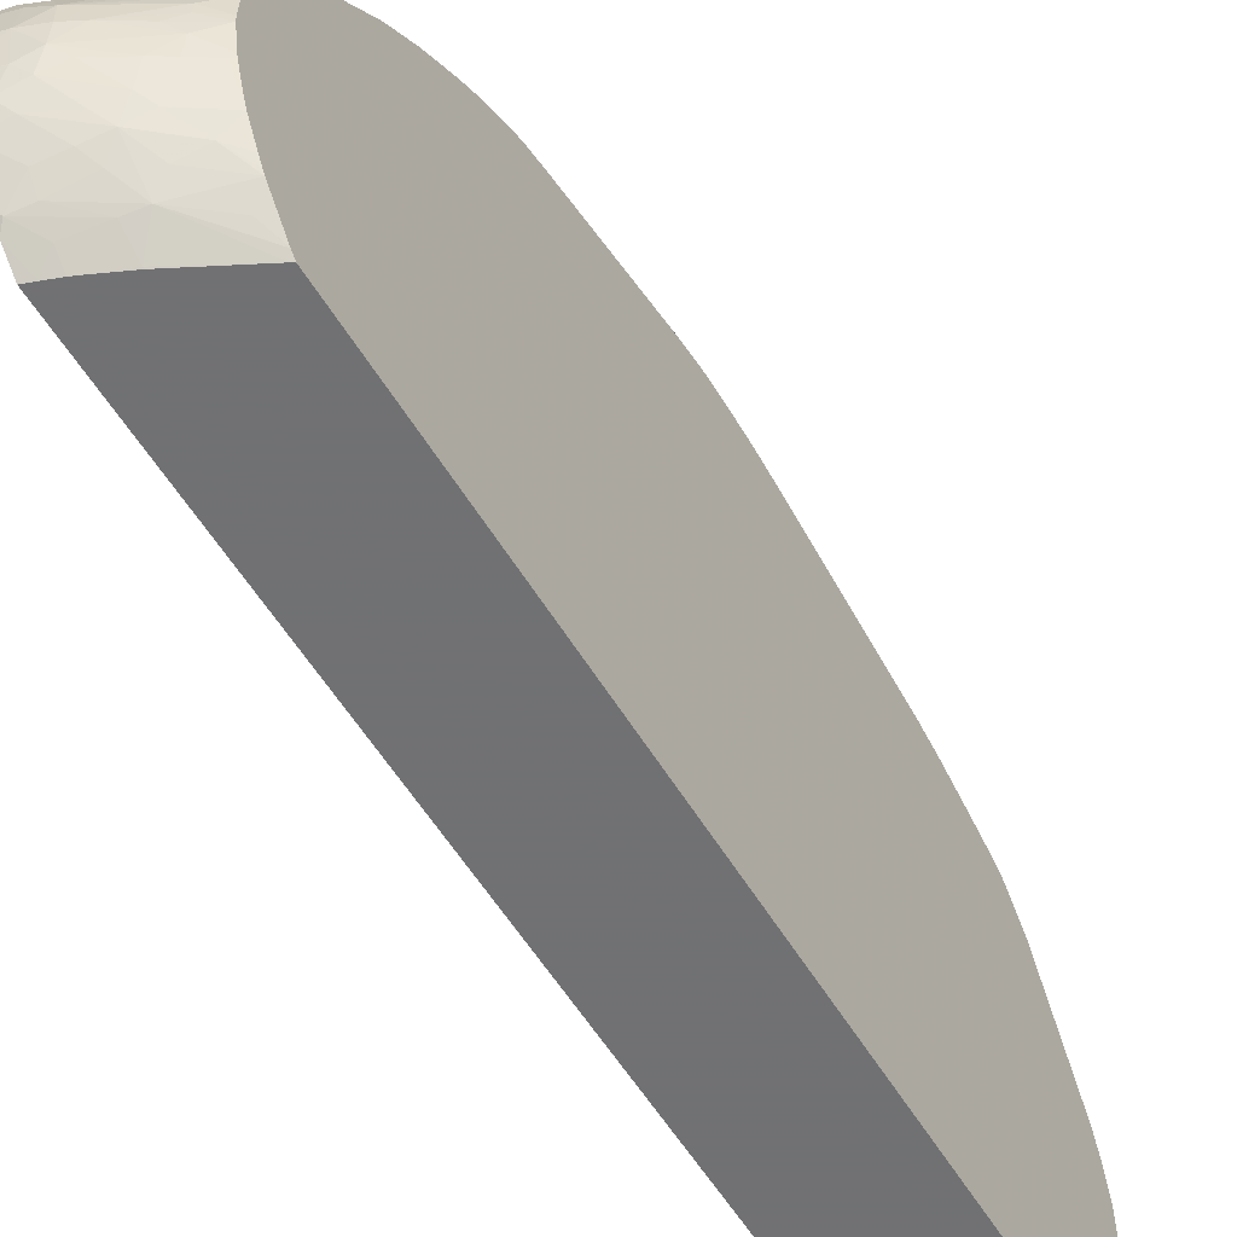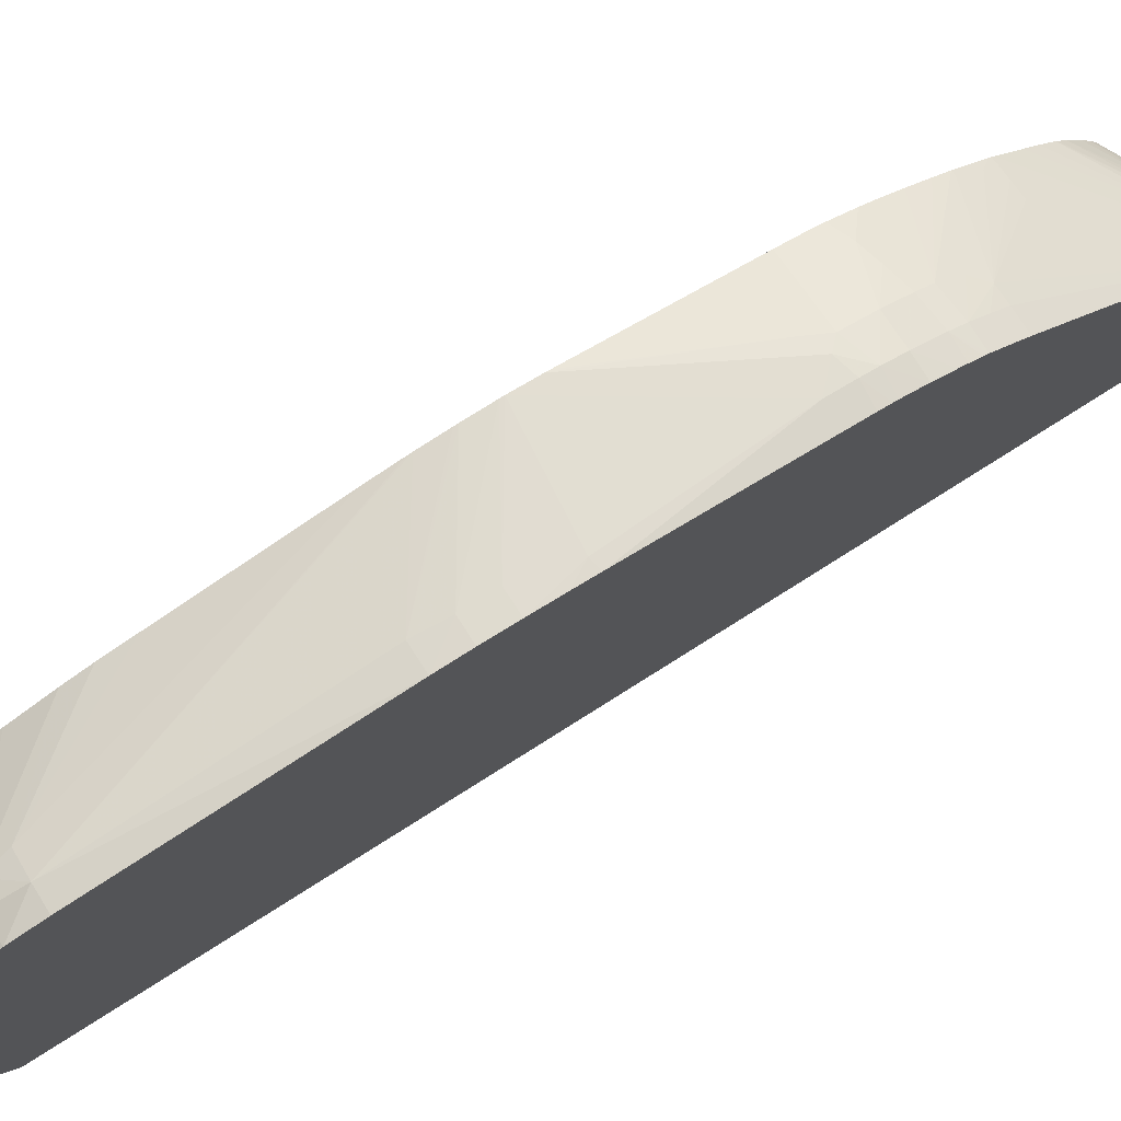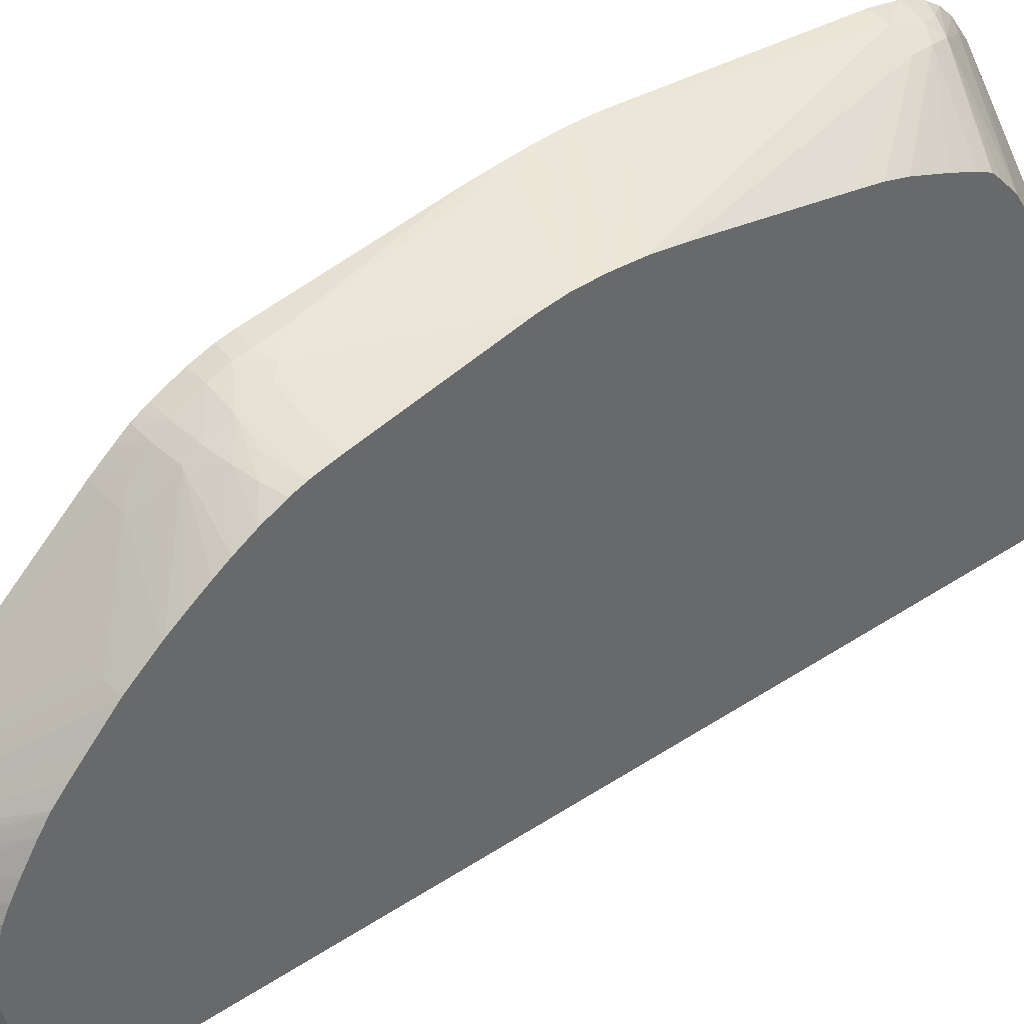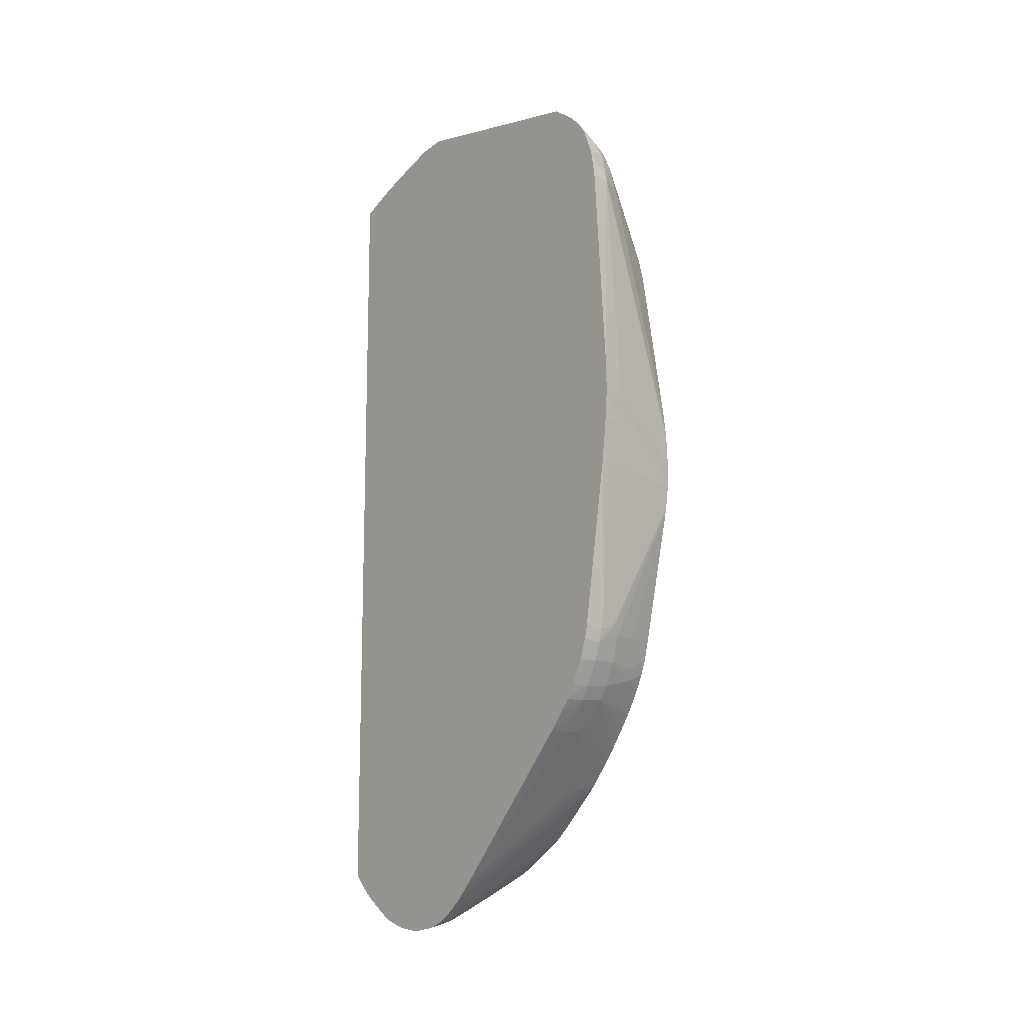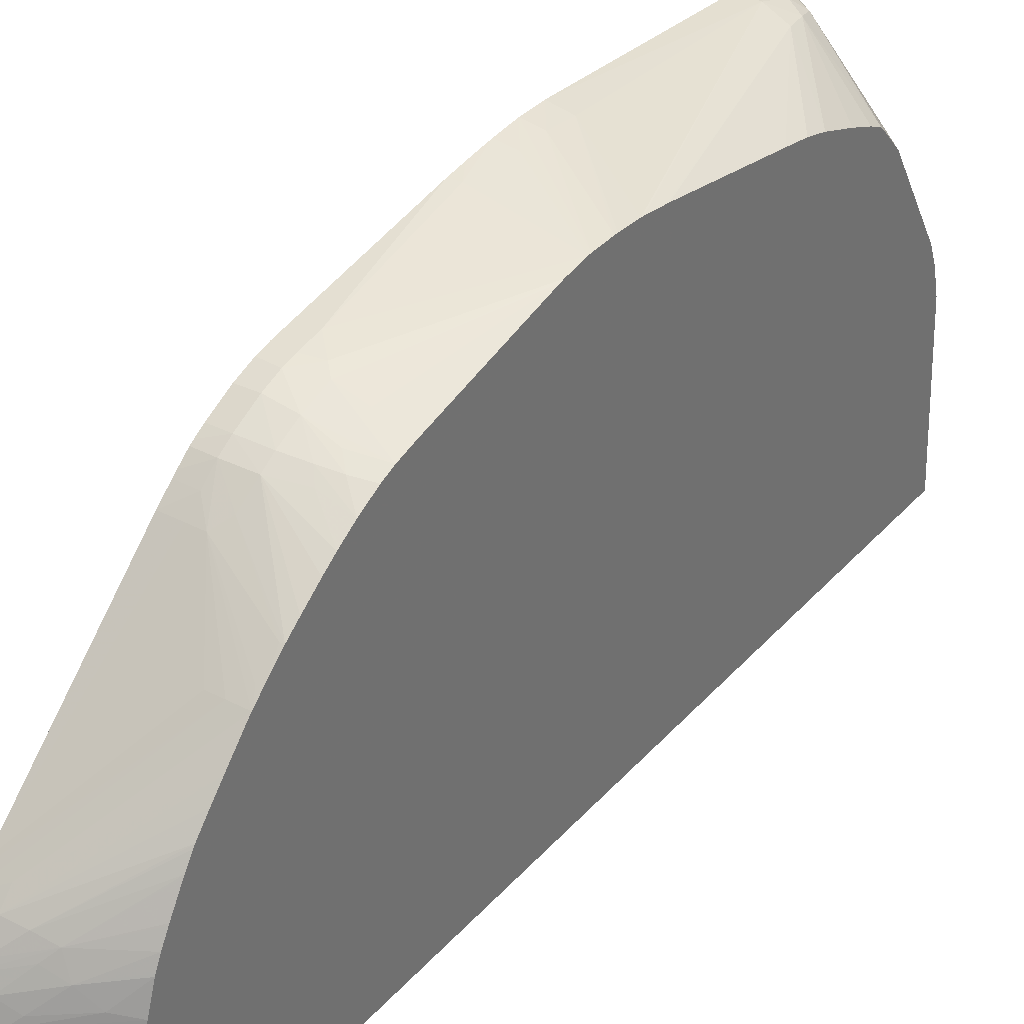
<metadata>
{"format":"obj","ext":"obj","renderer":"f3d","projection":"perspective","resolution":1024,"background":"white","views":[{"elev":-55.3,"azim":30.4,"up":"+Z"},{"elev":78.4,"azim":-122.2,"up":"+Z"},{"elev":40.9,"azim":51.2,"up":"+Z"},{"elev":-12.6,"azim":-39.2,"up":"+Y"},{"elev":35.1,"azim":35.1,"up":"+Z"}]}
</metadata>
<code>
v 0.004997 0.0006595 0.008356
v 0.005957 0.0006595 0.008206
v 0.004997 0.001986 0.008348
v 0.004997 -0.0006622 0.008258
v 0.005957 -0.0006622 0.008142
v 0.0101 -0.003142 0.007384
v 0.00607 0.001994 0.008148
v 0.0101 -0.001988 0.007397
v 0.005957 0.01257 0.007499
v 0.004997 0.01257 0.007617
v 0.004997 -0.001962 0.008111
v 0.005491 -0.002808 0.007969
v 0.005942 -0.001896 0.008017
v 0.0101 -0.00331 0.007374
v 0.0101 -0.001816 0.007391
v 0.0101 -0.0006622 0.007328
v 0.007036 0.01257 0.006958
v 0.006834 0.01363 0.006814
v 0.006065 0.014 0.007079
v 0.004997 0.01392 0.00738
v 0.0101 -0.0004947 0.007312
v 0.0101 0.0006595 0.007147
v 0.004997 -0.0029 0.00799
v 0.005957 -0.009927 0.006895
v 0.0101 -0.00446 0.007208
v 0.0101 0.00729 0.005997
v 0.0101 0.008603 0.005759
v 0.0101 0.009669 0.00547
v 0.0101 0.0008313 0.007122
v 0.0101 0.01139 0.004846
v 0.0101 0.01262 0.004353
v 0.0101 0.01329 0.004018
v 0.006579 0.01451 0.006579
v 0.005696 0.01485 0.006825
v 0.004997 0.01512 0.006891
v 0.004997 -0.01094 0.0067
v 0.005957 -0.01102 0.006716
v 0.006832 -0.0108 0.006667
v 0.007714 -0.01029 0.006565
v 0.0101 -0.004632 0.00717
v 0.0101 0.0137 0.003595
v 0.0101 0.01456 0.002642
v 0.005581 0.01614 0.005585
v 0.004997 0.01637 0.005845
v 0.004997 0.01578 0.00644
v 0.00502 0.01574 0.006467
v 0.004997 0.01571 0.006492
v 0.004997 -0.01142 0.006592
v 0.005957 -0.01168 0.006565
v 0.007276 -0.01125 0.006469
v 0.008604 -0.01125 0.006099
v 0.0101 -0.01108 0.005695
v 0.0101 0.01744 -0.002233
v 0.004997 0.01719 0.004634
v 0.004997 -0.01161 0.00655
v 0.004997 -0.01257 0.006211
v 0.005957 -0.01257 0.006248
v 0.007281 -0.01257 0.006063
v 0.0101 -0.01221 0.005402
v 0.0101 -0.01213 0.005424
v 0.0101 -0.01125 0.005655
v 0.0101 0.01786 -0.003308
v 0.0101 0.01818 -0.004632
v 0.008276 0.01862 -0.005031
v 0.007222 0.01871 -0.004607
v 0.005957 0.01914 -0.005955
v 0.004997 0.01919 -0.005955
v 0.004997 -0.01346 0.005784
v 0.005957 -0.01381 0.005641
v 0.007281 -0.01368 0.005547
v 0.00835 -0.01343 0.005408
v 0.009232 -0.01321 0.005285
v 0.008716 -0.01269 0.00563
v 0.0101 -0.01288 0.005154
v 0.0101 0.01859 -0.0129
v 0.007281 0.01888 -0.005955
v 0.009928 0.01862 -0.0129
v 0.004997 0.019 -0.007309
v 0.004997 -0.01379 0.005616
v 0.004997 -0.01428 0.005343
v 0.004997 -0.01446 0.005231
v 0.005957 -0.01447 0.005235
v 0.007281 -0.01434 0.005152
v 0.008716 -0.01388 0.005039
v 0.0101 -0.01391 0.00464
v 0.0101 -0.02037 -0.0129
v 0.009349 0.01852 -0.0129
v 0.008762 0.01839 -0.0129
v 0.006522 0.01769 -0.0129
v 0.004997 0.01867 -0.008312
v 0.004997 -0.01502 0.004792
v 0.004997 -0.01522 0.004621
v 0.005957 -0.01522 0.004613
v 0.00668 -0.0159 0.003982
v 0.007185 -0.0153 0.004392
v 0.0101 -0.01543 0.003681
v 0.0101 -0.01478 0.004122
v 0.0101 -0.01703 0.002511
v 0.0101 -0.01637 0.003011
v 0.0101 -0.02043 -0.01284
v 0.009977 -0.02044 -0.0129
v 0.004997 0.01745 -0.01165
v 0.004997 0.01799 -0.01029
v 0.004997 0.01812 -0.009927
v 0.004997 0.01688 -0.0129
v 0.004997 -0.01574 0.004186
v 0.004997 -0.01594 0.004022
v 0.005957 -0.01592 0.00401
v 0.008604 -0.01857 0.001361
v 0.009294 -0.01854 0.001325
v 0.0101 -0.01848 0.001271
v 0.009812 -0.01797 0.001756
v 0.009928 -0.01705 0.002524
v 0.004997 -0.02335 -0.002747
v 0.0101 -0.01791 0.001758
v 0.0101 -0.0206 -0.01269
v 0.007384 -0.02183 -0.01286
v 0.007438 -0.02176 -0.0129
v 0.0101 -0.02061 -0.01268
v 0.008006 -0.02254 -0.01195
v 0.004997 -0.02277 -0.0129
v 0.004997 -0.02353 -0.002919
v 0.004997 -0.02403 -0.0034
v 0.0101 -0.01836 0.001371
v 0.005957 -0.02347 -0.003
v 0.0101 -0.01859 0.001157
v 0.006163 -0.02234 -0.0129
v 0.007089 -0.02192 -0.0129
v 0.007358 -0.0218 -0.0129
v 0.007281 -0.02271 -0.01212
v 0.0101 -0.02062 -0.01267
v 0.009649 -0.02138 -0.01213
v 0.00851 -0.02282 -0.01121
v 0.007803 -0.02376 -0.01047
v 0.00733 -0.02343 -0.01123
v 0.005957 -0.02365 -0.0117
v 0.0101 -0.02171 -0.01142
v 0.005061 -0.02275 -0.0129
v 0.004997 -0.02353 -0.01221
v 0.004997 -0.02421 -0.003581
v 0.005957 -0.0241 -0.003662
v 0.0101 -0.01969 1e-08
v 0.005957 -0.02299 -0.01238
v 0.005957 -0.02243 -0.0129
v 0.005219 -0.0238 -0.01188
v 0.0101 -0.02069 -0.01259
v 0.009435 -0.02261 -0.01073
v 0.008198 -0.02398 -0.009586
v 0.00733 -0.02421 -0.009987
v 0.005983 -0.02484 -0.00991
v 0.006921 -0.02395 -0.01077
v 0.008626 -0.02352 -0.009987
v 0.005957 -0.02414 -0.01103
v 0.0101 -0.02181 -0.01127
v 0.005411 -0.02263 -0.0129
v 0.004997 -0.02403 -0.01165
v 0.004997 -0.02469 -0.004147
v 0.005523 -0.02523 -0.005139
v 0.005962 -0.02479 -0.004671
v 0.006874 -0.02393 -0.003837
v 0.0101 -0.02096 -0.001404
v 0.0101 -0.02031 -0.00067
v 0.0101 -0.02257 -0.01002
v 0.0101 -0.02202 -0.01093
v 0.008458 -0.02413 -0.008604
v 0.007213 -0.02482 -0.008595
v 0.006441 -0.02508 -0.00903
v 0.0101 -0.02271 -0.009702
v 0.009121 -0.02373 -0.008604
v 0.005558 -0.02524 -0.009457
v 0.004997 -0.02512 -0.01002
v 0.004997 -0.02498 -0.01026
v 0.004997 -0.02428 -0.01129
v 0.004997 -0.02487 -0.004424
v 0.006406 -0.02506 -0.005528
v 0.007301 -0.02419 -0.004586
v 0.007755 -0.02374 -0.004114
v 0.004997 -0.02528 -0.005052
v 0.004997 -0.02551 -0.005622
v 0.004997 -0.02562 -0.005959
v 0.005962 -0.02537 -0.005965
v 0.0101 -0.02144 -0.002095
v 0.0101 -0.02105 -0.001519
v 0.009257 -0.02382 -0.007848
v 0.006726 -0.02521 -0.008148
v 0.005983 -0.02537 -0.008595
v 0.0101 -0.0231 -0.008604
v 0.009928 -0.02321 -0.008604
v 0.004997 -0.02564 -0.008602
v 0.004997 -0.02532 -0.009619
v 0.006762 -0.02522 -0.006411
v 0.007234 -0.02484 -0.005965
v 0.008236 -0.02398 -0.004996
v 0.0101 -0.02254 -0.003928
v 0.0101 -0.02219 -0.003304
v 0.0101 -0.02215 -0.003235
v 0.0101 -0.0215 -0.002181
v 0.004997 -0.02582 -0.00728
v 0.005957 -0.02557 -0.00728
v 0.008731 -0.02417 -0.007357
v 0.007468 -0.0249 -0.00728
v 0.0101 -0.02315 -0.008412
v 0.0101 -0.02335 -0.007341
v 0.006806 -0.02524 -0.00728
v 0.004997 -0.02569 -0.00824
v 0.009302 -0.02385 -0.006521
v 0.0101 -0.02332 -0.006015
v 0.0101 -0.02325 -0.005759
v 0.009119 -0.02375 -0.005639
v 0.0101 -0.02285 -0.004563
v 0.0101 -0.0228 -0.004463
v 0.009302 -0.02385 -0.006966
v 0.0101 -0.02336 -0.007064
f 109 122 110
f 110 122 123
f 117 127 128
f 110 123 111
f 112 115 113
f 111 123 125
f 112 124 115
f 109 114 122
f 111 124 112
f 111 125 126
f 98 113 115
f 101 120 117
f 101 119 120
f 101 116 119
f 101 117 118
f 100 116 101
f 95 113 98
f 94 114 109
f 94 112 113
f 117 128 129
f 94 108 114
f 94 113 95
f 107 114 108
f 117 129 118
f 130 136 145
f 117 130 127
f 134 148 149
f 134 149 150
f 94 111 112
f 133 147 134
f 133 137 147
f 132 146 137
f 131 146 132
f 130 145 143
f 127 143 144
f 127 130 143
f 125 142 126
f 125 141 142
f 125 140 141
f 123 140 125
f 121 138 139
f 120 137 133
f 120 132 137
f 120 136 130
f 120 135 136
f 120 134 135
f 120 133 134
f 119 132 120
f 119 131 132
f 117 120 130
f 94 110 111
f 75 86 101
f 93 108 94
f 75 105 89
f 75 121 105
f 75 138 121
f 75 155 138
f 75 144 155
f 75 127 144
f 75 128 127
f 75 129 128
f 75 118 129
f 75 101 118
f 75 89 88
f 72 85 74
f 71 85 72
f 71 84 85
f 71 83 84
f 70 83 71
f 69 83 70
f 69 82 83
f 69 81 82
f 69 80 81
f 134 150 151
f 69 79 80
f 72 74 73
f 75 88 87
f 75 87 77
f 77 87 78
f 93 107 108
f 93 106 107
f 92 106 93
f 89 105 102
f 89 104 90
f 89 103 104
f 89 102 103
f 86 100 101
f 84 97 85
f 83 99 96
f 83 98 99
f 83 95 98
f 83 97 84
f 83 96 97
f 82 95 83
f 82 94 95
f 82 93 94
f 82 92 93
f 82 91 92
f 81 91 82
f 78 89 90
f 78 88 89
f 78 87 88
f 94 109 110
f 134 151 135
f 185 199 186
f 134 152 148
f 184 201 185
f 184 200 201
f 181 199 191
f 181 198 199
f 180 198 181
f 177 197 182
f 177 196 197
f 177 195 196
f 177 194 195
f 177 193 194
f 184 188 187
f 176 193 177
f 175 192 193
f 175 191 192
f 175 181 191
f 170 190 171
f 170 189 190
f 170 186 189
f 169 188 184
f 168 188 169
f 168 187 188
f 167 186 170
f 175 193 176
f 184 187 202
f 184 202 203
f 184 203 200
f 68 79 69
f 208 210 209
f 206 213 207
f 206 212 213
f 203 213 212
f 201 212 206
f 200 212 201
f 200 203 212
f 198 205 199
f 193 211 194
f 193 210 211
f 193 209 210
f 192 209 193
f 191 209 192
f 191 208 209
f 191 206 207
f 191 201 206
f 191 204 201
f 191 199 204
f 186 205 189
f 186 199 205
f 185 204 199
f 185 201 204
f 167 185 186
f 134 147 152
f 166 185 167
f 165 184 185
f 148 166 167
f 148 165 166
f 147 164 163
f 147 154 164
f 147 163 152
f 145 153 156
f 143 155 144
f 141 162 142
f 141 161 162
f 141 160 161
f 148 167 149
f 141 159 160
f 141 157 158
f 140 157 141
f 139 145 156
f 139 143 145
f 139 155 143
f 138 155 139
f 137 154 147
f 136 153 145
f 136 151 153
f 135 151 136
f 141 158 159
f 148 152 163
f 148 163 168
f 148 168 169
f 165 169 184
f 160 183 161
f 160 182 183
f 160 177 182
f 159 177 160
f 158 181 175
f 158 180 181
f 158 179 180
f 158 178 179
f 158 174 178
f 158 177 159
f 158 176 177
f 158 175 176
f 157 174 158
f 153 172 173
f 153 173 156
f 150 153 151
f 150 172 153
f 150 171 172
f 150 170 171
f 150 167 170
f 149 167 150
f 148 169 165
f 165 185 166
f 67 77 78
f 191 207 208
f 66 75 77
f 6 98 115
f 6 99 98
f 6 96 99
f 6 97 96
f 6 85 97
f 6 74 85
f 6 59 74
f 6 60 59
f 6 61 60
f 6 52 61
f 6 115 124
f 6 40 52
f 6 14 25
f 5 14 6
f 4 14 5
f 4 13 14
f 4 12 13
f 4 11 12
f 3 9 10
f 3 7 9
f 2 8 7
f 2 6 8
f 6 25 40
f 6 124 111
f 6 111 126
f 6 126 142
f 6 146 131
f 6 137 146
f 6 154 137
f 6 164 154
f 6 163 164
f 6 168 163
f 6 187 168
f 6 202 187
f 6 203 202
f 6 213 203
f 6 207 213
f 6 208 207
f 6 210 208
f 6 211 210
f 6 194 211
f 6 195 194
f 6 196 195
f 6 197 196
f 6 182 197
f 6 183 182
f 6 161 183
f 6 162 161
f 6 142 162
f 2 7 3
f 6 131 119
f 1 6 2
f 1 4 5
f 1 171 190
f 1 172 171
f 1 173 172
f 1 156 173
f 1 139 156
f 1 121 139
f 1 105 121
f 1 102 105
f 1 103 102
f 1 104 103
f 1 190 189
f 1 90 104
f 1 67 78
f 1 44 54
f 1 45 44
f 1 47 45
f 1 35 47
f 1 20 35
f 1 10 20
f 1 3 10
f 1 2 3
f 66 77 67
f 1 78 90
f 1 189 205
f 1 205 198
f 1 198 180
f 1 11 4
f 1 23 11
f 1 36 23
f 1 48 36
f 1 55 48
f 1 56 55
f 1 68 56
f 1 79 68
f 1 80 79
f 1 81 80
f 1 91 81
f 1 92 91
f 1 106 92
f 1 107 106
f 1 114 107
f 1 122 114
f 1 123 122
f 1 140 123
f 1 157 140
f 1 174 157
f 1 178 174
f 1 179 178
f 1 180 179
f 1 5 6
f 6 119 116
f 1 54 67
f 6 100 86
f 49 56 57
f 49 55 56
f 48 55 49
f 45 47 46
f 43 54 44
f 42 54 43
f 42 53 54
f 40 51 52
f 39 51 40
f 39 50 51
f 49 57 58
f 38 50 39
f 37 49 38
f 37 48 49
f 36 48 37
f 35 46 47
f 34 46 35
f 33 41 42
f 33 46 34
f 33 45 46
f 33 44 45
f 33 43 44
f 38 49 50
f 49 58 50
f 50 59 51
f 50 58 59
f 66 76 75
f 6 116 100
f 64 66 65
f 64 76 66
f 64 75 76
f 63 75 64
f 59 73 74
f 58 72 73
f 58 71 72
f 58 70 71
f 57 70 58
f 57 69 70
f 57 68 69
f 56 68 57
f 54 66 67
f 54 65 66
f 54 64 65
f 54 63 64
f 54 62 63
f 53 62 54
f 51 61 52
f 51 60 61
f 51 59 60
f 33 42 43
f 32 41 33
f 58 73 59
f 25 38 39
f 9 18 19
f 9 17 18
f 7 16 9
f 7 15 16
f 7 8 15
f 6 15 8
f 6 16 15
f 6 21 16
f 6 22 21
f 6 29 22
f 6 26 29
f 6 27 26
f 6 28 27
f 6 30 28
f 6 31 30
f 6 32 31
f 6 41 32
f 6 75 63
f 6 53 42
f 6 62 53
f 6 63 62
f 25 39 40
f 6 86 75
f 9 19 20
f 9 20 10
f 6 42 41
f 9 21 22
f 24 38 25
f 9 16 21
f 24 36 37
f 23 36 24
f 19 34 20
f 19 33 34
f 18 33 19
f 18 32 33
f 18 31 32
f 18 30 31
f 18 28 30
f 20 34 35
f 17 22 29
f 9 22 17
f 11 23 12
f 17 29 26
f 12 14 13
f 12 23 24
f 12 24 14
f 24 37 38
f 17 26 27
f 17 27 28
f 17 28 18
f 14 24 25

</code>
